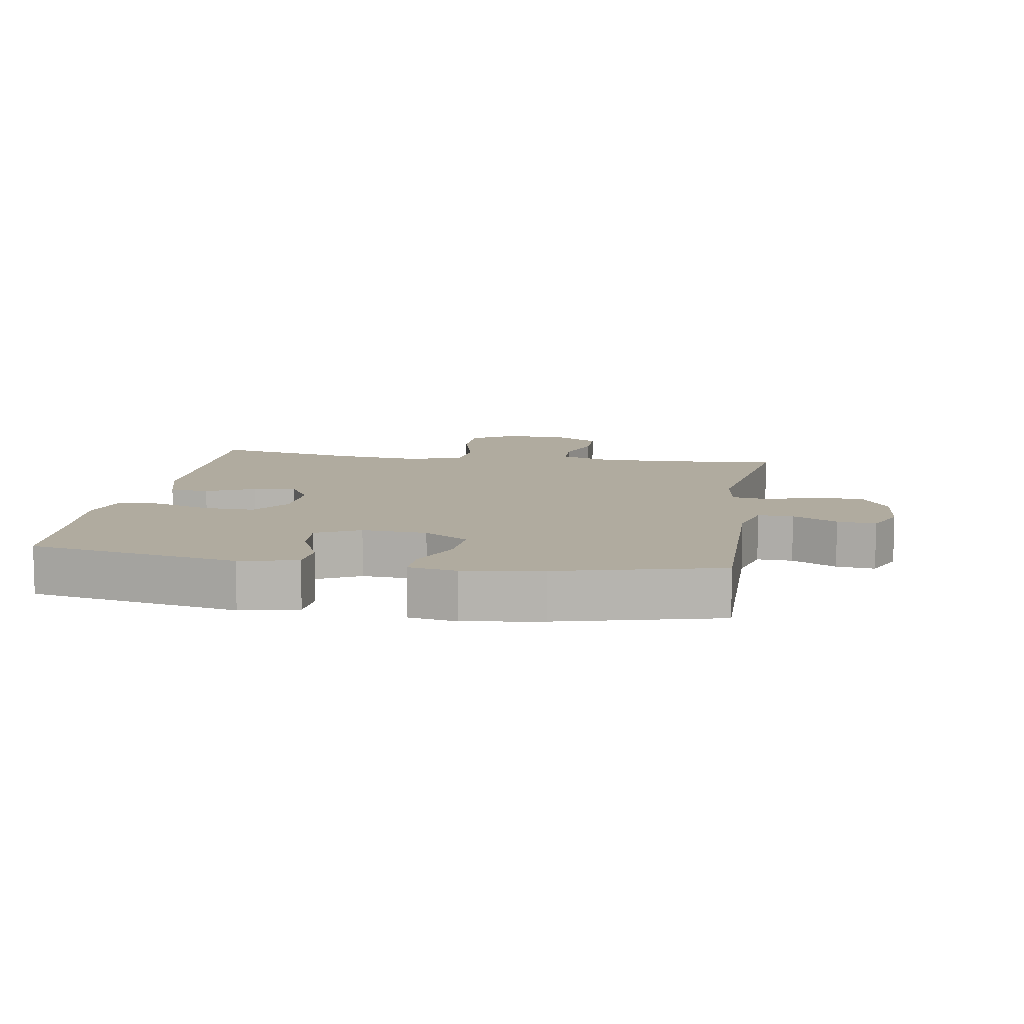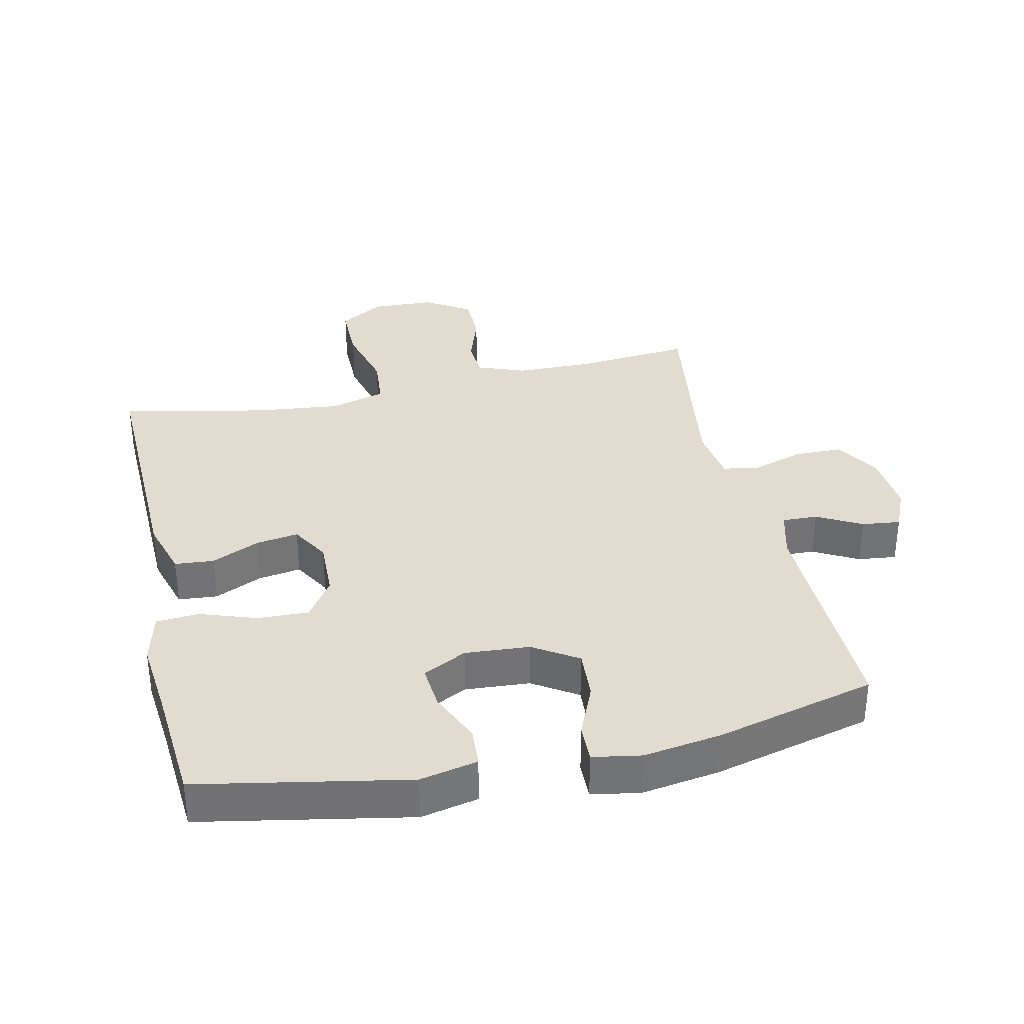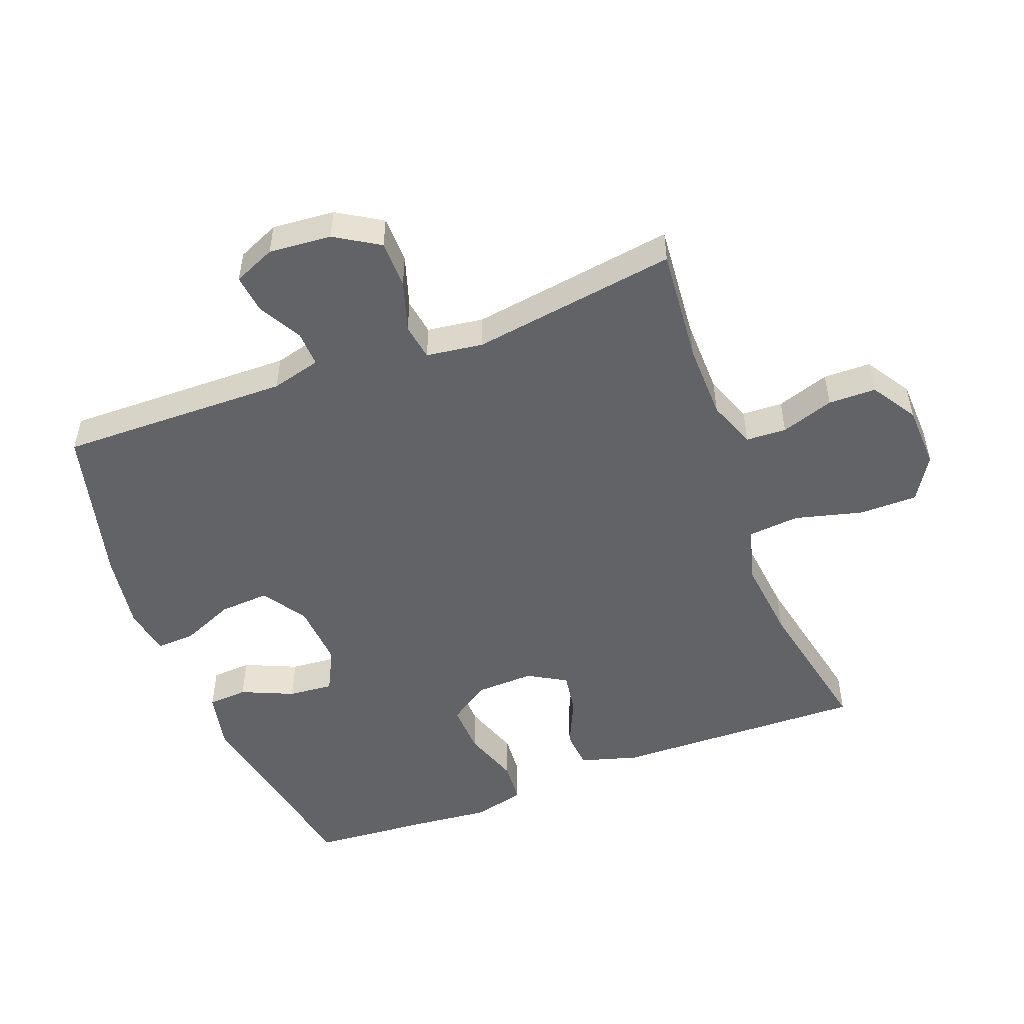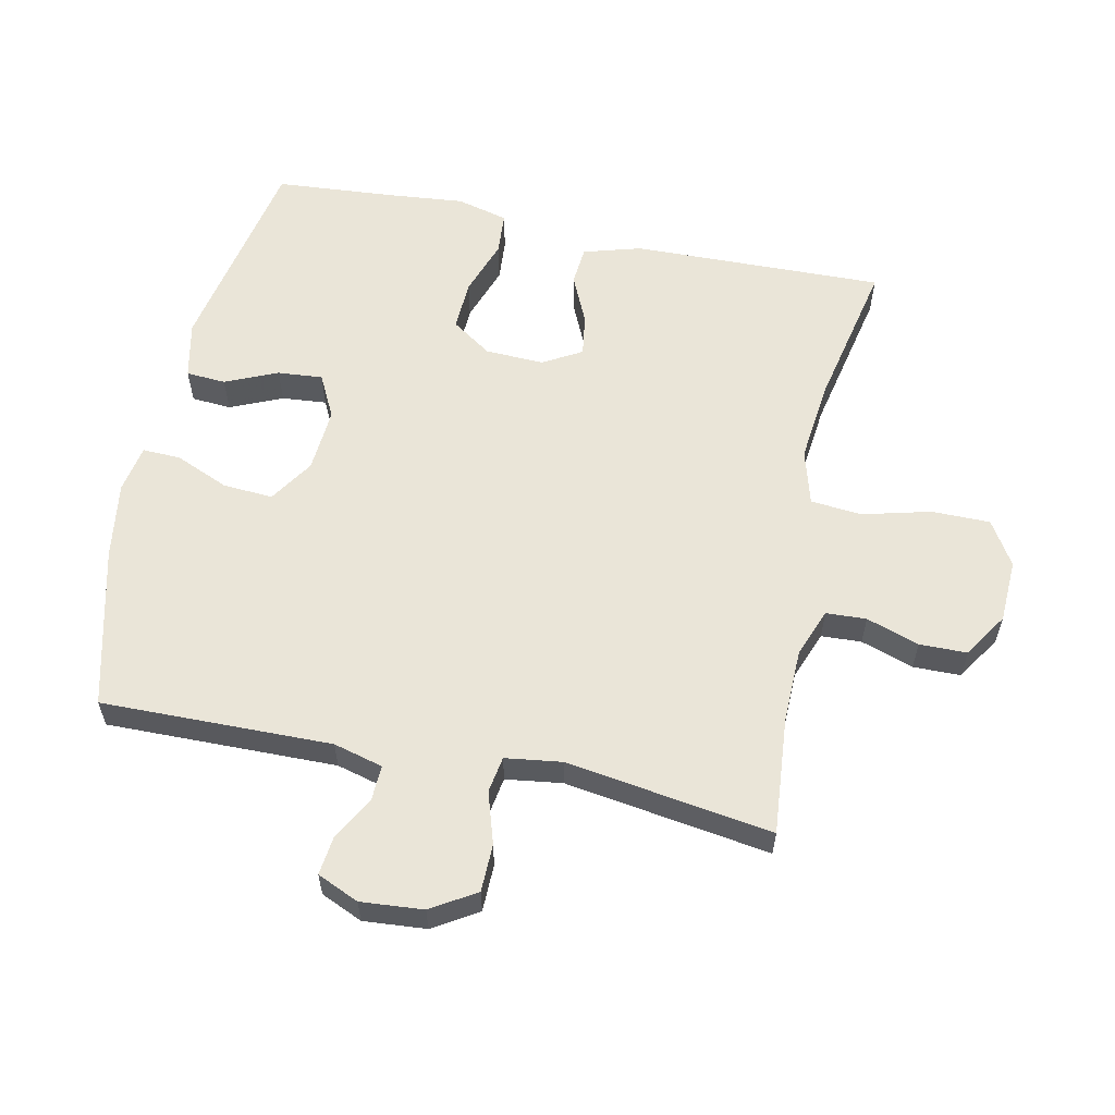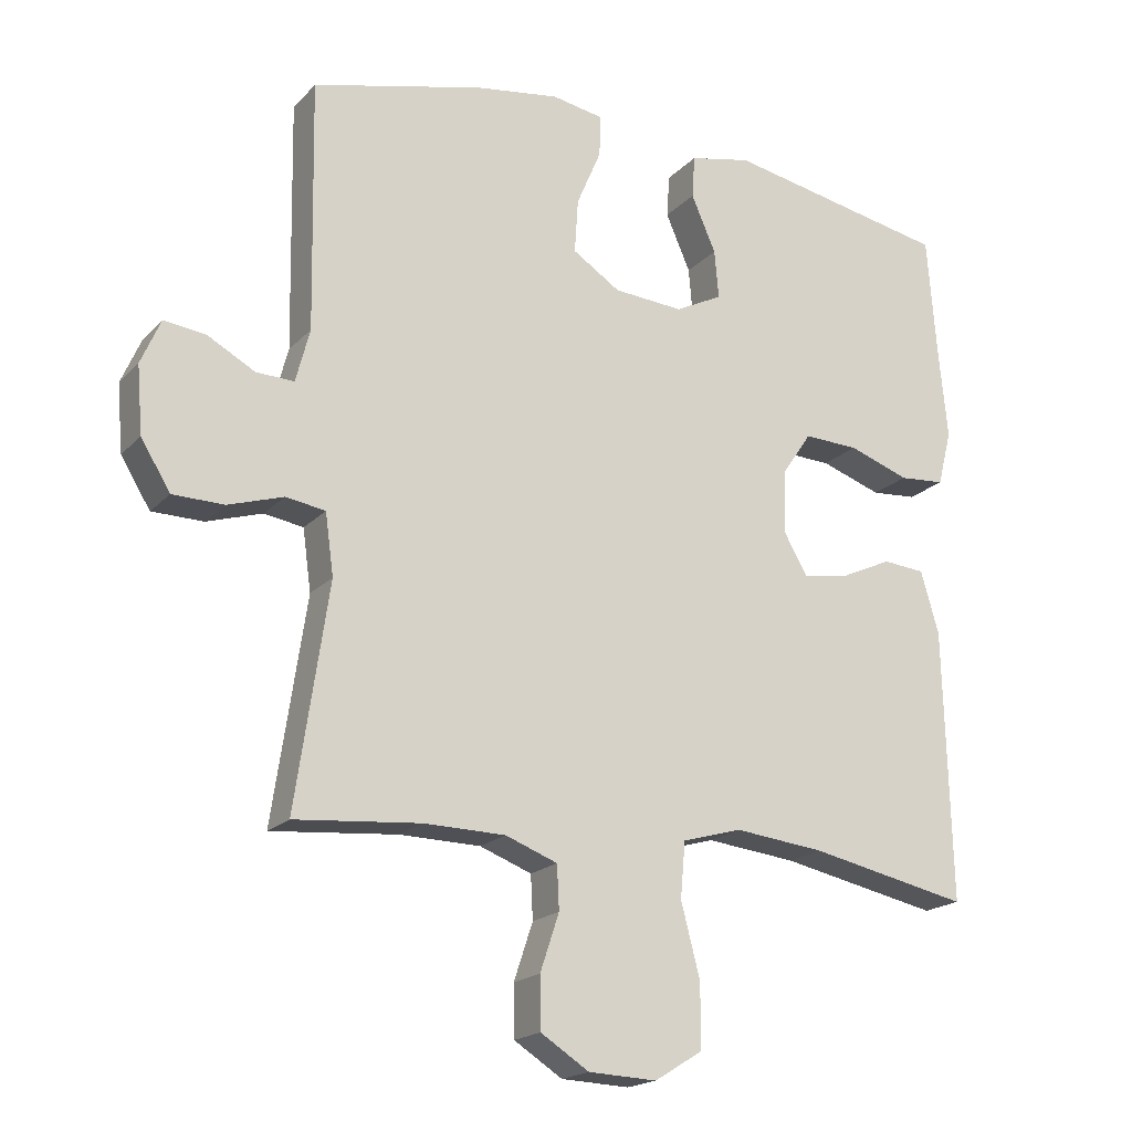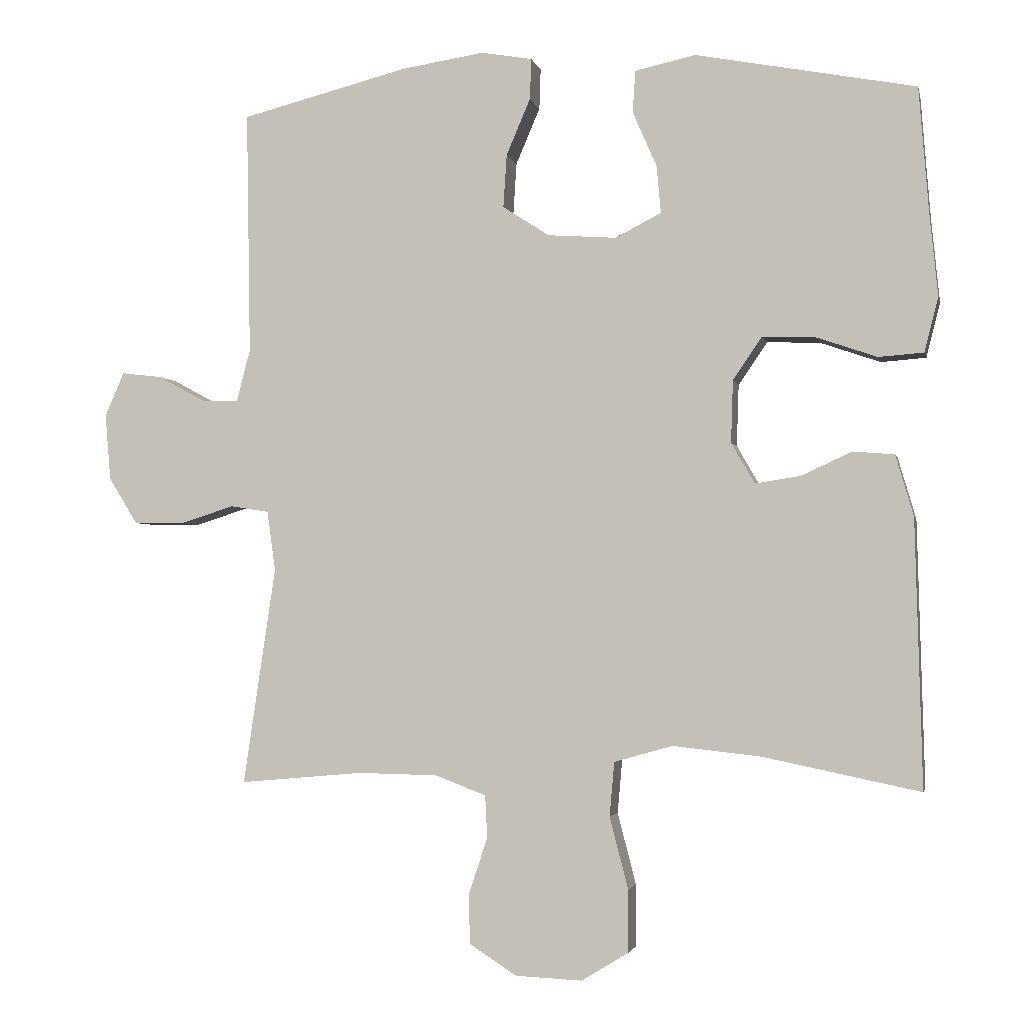
<metadata>
{"format":"obj","ext":"obj","renderer":"f3d","projection":"perspective","resolution":1024,"background":"white","views":[{"elev":9.7,"azim":9.3,"up":"+Y"},{"elev":34.5,"azim":-12.6,"up":"+Y"},{"elev":-50.9,"azim":110.8,"up":"+Y"},{"elev":58.8,"azim":102.0,"up":"+Y"},{"elev":-18.9,"azim":150.9,"up":"+Z"},{"elev":-2.5,"azim":-167.9,"up":"+Z"}]}
</metadata>
<code>
v 0.5 0.07 -0.5
v 0.321 0.07 -0.484
v 0.205 0.07 -0.486
v 0.131 0.07 -0.514
v 0.128 0.07 -0.576
v 0.155 0.07 -0.657
v 0.154 0.07 -0.73
v 0.085 0.07 -0.774
v -0.012 0.07 -0.778
v -0.08 0.07 -0.736
v -0.08 0.07 -0.646
v -0.053 0.07 -0.542
v -0.06 0.07 -0.463
v -0.145 0.07 -0.439
v -0.273 0.07 -0.453
v -0.5 0.07 -0.5
v -0.49 0.07 -0.113
v -0.464 0.07 -0.024
v -0.404 0.07 -0.019
v -0.33 0.07 -0.053
v -0.265 0.07 -0.063
v -0.231 0.07 -0.004
v -0.234 0.07 0.086
v -0.276 0.07 0.148
v -0.354 0.07 0.145
v -0.441 0.07 0.115
v -0.506 0.07 0.12
v -0.526 0.07 0.199
v -0.514 0.07 0.321
v -0.5 0.07 0.5
v -0.181 0.07 0.561
v -0.093 0.07 0.542
v -0.089 0.07 0.481
v -0.124 0.07 0.401
v -0.13 0.07 0.332
v -0.063 0.07 0.298
v 0.036 0.07 0.305
v 0.104 0.07 0.349
v 0.099 0.07 0.426
v 0.064 0.07 0.508
v 0.062 0.07 0.567
v 0.136 0.07 0.58
v 0.255 0.07 0.562
v 0.5 0.07 0.5
v 0.494 0.07 0.146
v 0.514 0.07 0.07
v 0.568 0.07 0.072
v 0.636 0.07 0.109
v 0.695 0.07 0.116
v 0.723 0.07 0.052
v 0.715 0.07 -0.044
v 0.673 0.07 -0.112
v 0.6 0.07 -0.113
v 0.521 0.07 -0.088
v 0.465 0.07 -0.097
v 0.453 0.07 -0.184
v 0.5 0 -0.5
v 0.321 0 -0.484
v 0.205 0 -0.486
v 0.131 0 -0.514
v 0.128 0 -0.576
v 0.155 0 -0.657
v 0.154 0 -0.73
v 0.085 0 -0.774
v -0.012 0 -0.778
v -0.08 0 -0.736
v -0.08 0 -0.646
v -0.053 0 -0.542
v -0.06 0 -0.463
v -0.145 0 -0.439
v -0.273 0 -0.453
v -0.5 0 -0.5
v -0.49 0 -0.113
v -0.464 0 -0.024
v -0.404 0 -0.019
v -0.33 0 -0.053
v -0.265 0 -0.063
v -0.231 0 -0.004
v -0.234 0 0.086
v -0.276 0 0.148
v -0.354 0 0.145
v -0.441 0 0.115
v -0.506 0 0.12
v -0.526 0 0.199
v -0.514 0 0.321
v -0.5 0 0.5
v -0.181 0 0.561
v -0.093 0 0.542
v -0.089 0 0.481
v -0.124 0 0.401
v -0.13 0 0.332
v -0.063 0 0.298
v 0.036 0 0.305
v 0.104 0 0.349
v 0.099 0 0.426
v 0.064 0 0.508
v 0.062 0 0.567
v 0.136 0 0.58
v 0.255 0 0.562
v 0.5 0 0.5
v 0.494 0 0.146
v 0.514 0 0.07
v 0.568 0 0.072
v 0.636 0 0.109
v 0.695 0 0.116
v 0.723 0 0.052
v 0.715 0 -0.044
v 0.673 0 -0.112
v 0.6 0 -0.113
v 0.521 0 -0.088
v 0.465 0 -0.097
v 0.453 0 -0.184
f 52 53 54
f 51 52 54
f 50 51 54
f 49 50 54
f 48 49 54
f 47 48 54
f 46 47 54 55
f 45 46 55
f 45 55 56
f 44 45 56
f 43 44 56
f 42 43 56
f 41 42 56
f 40 41 56
f 39 40 56
f 32 33 34
f 31 32 34
f 30 31 34
f 29 30 34
f 29 34 35
f 28 29 35
f 27 28 35
f 26 27 35
f 25 26 35
f 24 25 35 36
f 18 19 20
f 17 18 20
f 16 17 20
f 15 16 20
f 14 15 20 21
f 13 14 21 22
f 10 11 12
f 9 10 12
f 8 9 12
f 7 8 12
f 6 7 12
f 5 6 12
f 4 5 12 13
f 13 22 23
f 4 13 23
f 3 4 23
f 56 1 2
f 39 56 2
f 38 39 2
f 24 36 37
f 23 24 37
f 23 37 38
f 3 23 38
f 2 3 38
f 110 109 108
f 110 108 107
f 110 107 106
f 110 106 105
f 110 105 104
f 110 104 103
f 111 110 103 102
f 111 102 101
f 112 111 101
f 112 101 100
f 112 100 99
f 112 99 98
f 112 98 97
f 112 97 96
f 112 96 95
f 90 89 88
f 90 88 87
f 90 87 86
f 90 86 85
f 91 90 85
f 91 85 84
f 91 84 83
f 91 83 82
f 91 82 81
f 92 91 81 80
f 76 75 74
f 76 74 73
f 76 73 72
f 76 72 71
f 77 76 71 70
f 78 77 70 69
f 68 67 66
f 68 66 65
f 68 65 64
f 68 64 63
f 68 63 62
f 68 62 61
f 69 68 61 60
f 79 78 69
f 79 69 60
f 79 60 59
f 58 57 112
f 58 112 95
f 58 95 94
f 93 92 80
f 93 80 79
f 94 93 79
f 94 79 59
f 94 59 58
f 1 57 58 2
f 2 58 59 3
f 3 59 60 4
f 4 60 61 5
f 5 61 62 6
f 6 62 63 7
f 7 63 64 8
f 8 64 65 9
f 9 65 66 10
f 10 66 67 11
f 11 67 68 12
f 12 68 69 13
f 13 69 70 14
f 14 70 71 15
f 15 71 72 16
f 16 72 73 17
f 17 73 74 18
f 18 74 75 19
f 19 75 76 20
f 20 76 77 21
f 21 77 78 22
f 22 78 79 23
f 23 79 80 24
f 24 80 81 25
f 25 81 82 26
f 26 82 83 27
f 27 83 84 28
f 28 84 85 29
f 29 85 86 30
f 30 86 87 31
f 31 87 88 32
f 32 88 89 33
f 33 89 90 34
f 34 90 91 35
f 35 91 92 36
f 36 92 93 37
f 37 93 94 38
f 38 94 95 39
f 39 95 96 40
f 40 96 97 41
f 41 97 98 42
f 42 98 99 43
f 43 99 100 44
f 44 100 101 45
f 45 101 102 46
f 46 102 103 47
f 47 103 104 48
f 48 104 105 49
f 49 105 106 50
f 50 106 107 51
f 51 107 108 52
f 52 108 109 53
f 53 109 110 54
f 54 110 111 55
f 55 111 112 56
f 56 112 57 1

</code>
